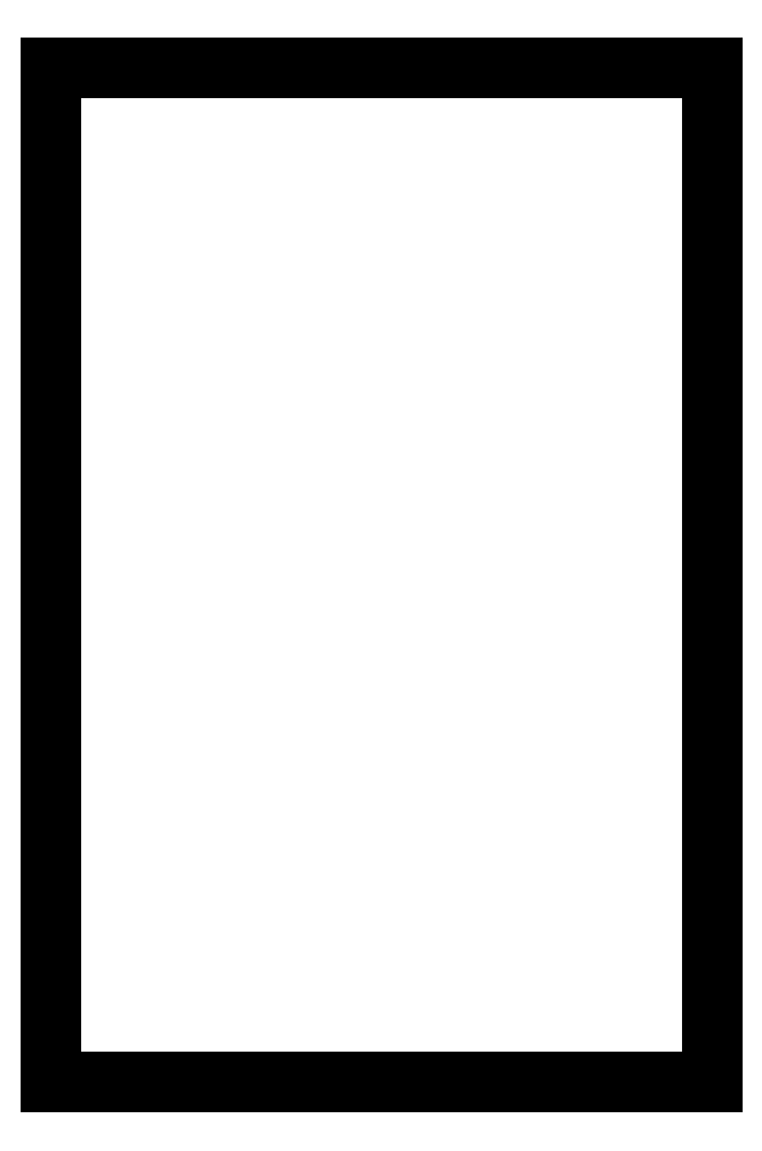
<metadata>
{"format":"dxf","ext":"dxf","renderer":"ezdxf+matplotlib","layout":"modelspace","background":"white","min_lineweight":24,"dpi":150}
</metadata>
<code>
0
SECTION
2
ENTITIES
0
LINE
8
0
10
226.2
20
-79.72
11
226.2
21
-88.62
0
LINE
8
0
10
226.2
20
-88.62
11
232.1
21
-88.62
0
LINE
8
0
10
232.1
20
-88.62
11
232.1
21
-79.72
0
LINE
8
0
10
232.1
20
-79.72
11
226.2
21
-79.72
0
ENDSEC
0
EOF

</code>
